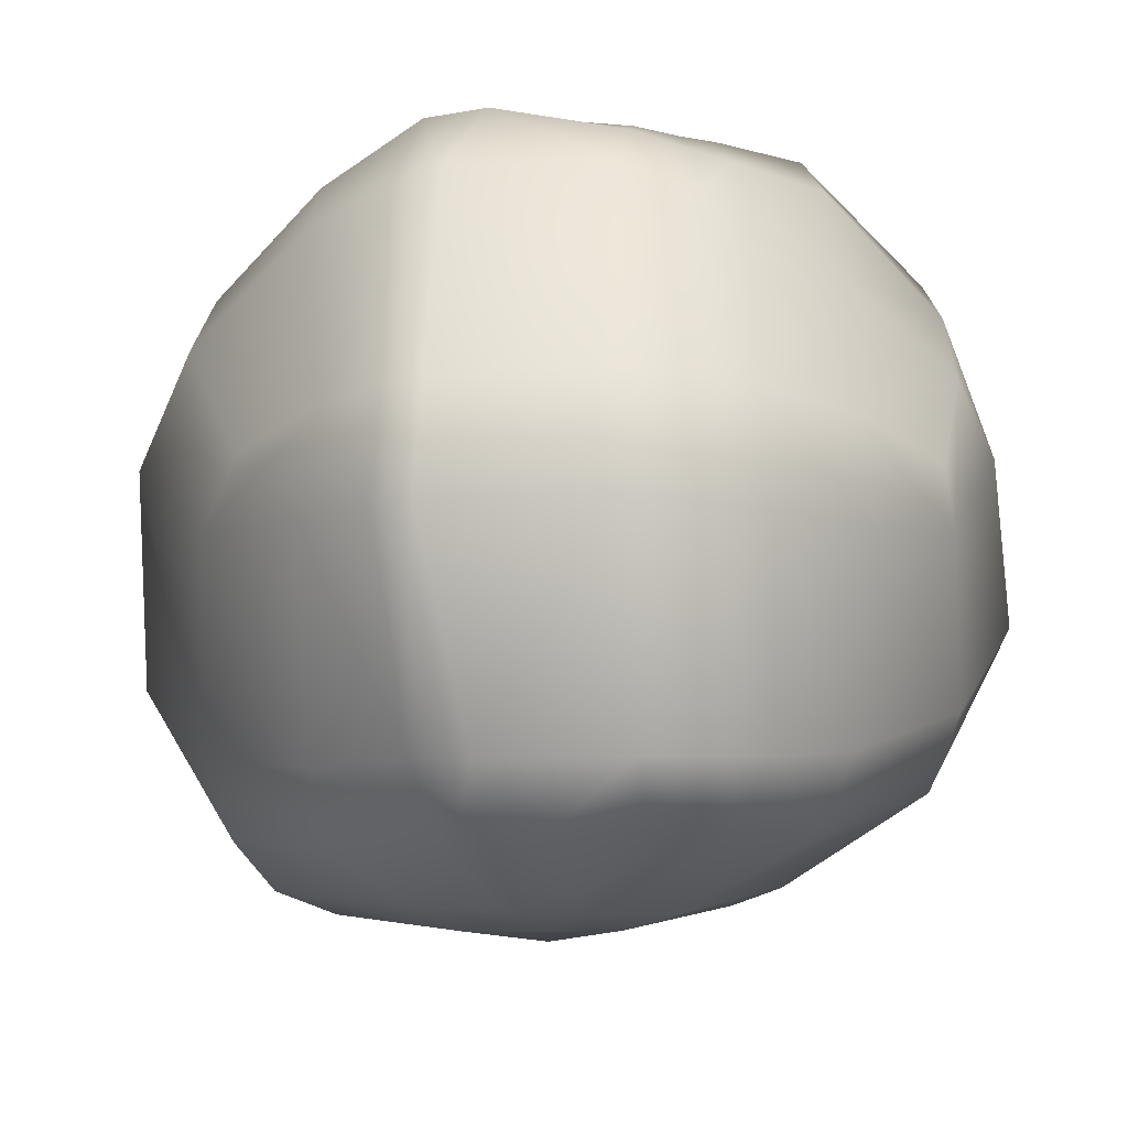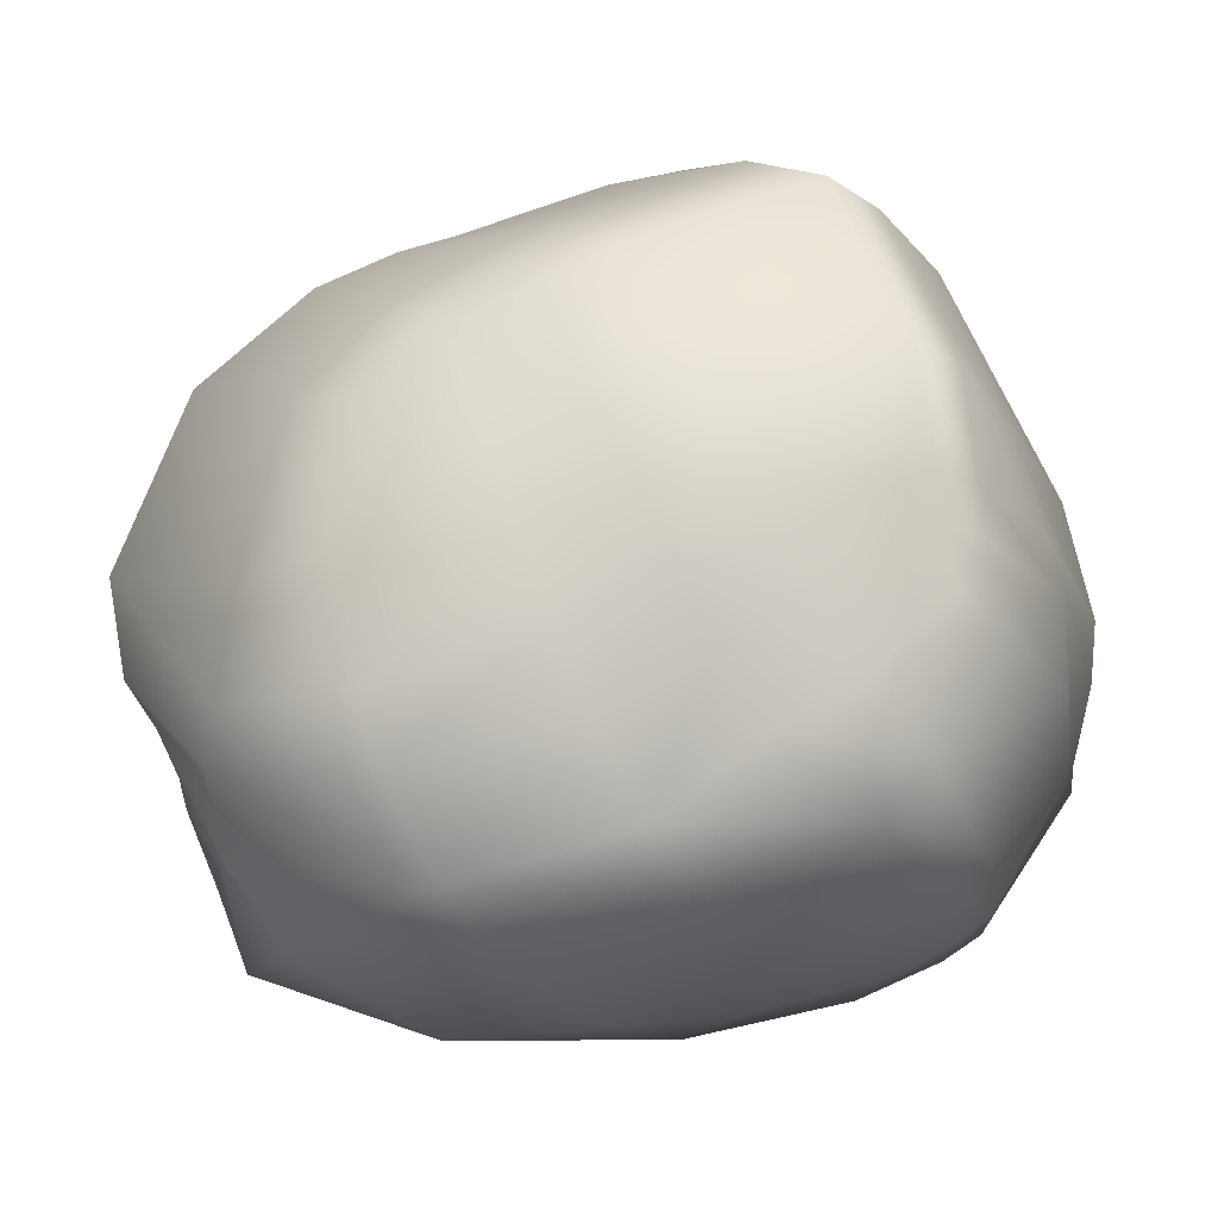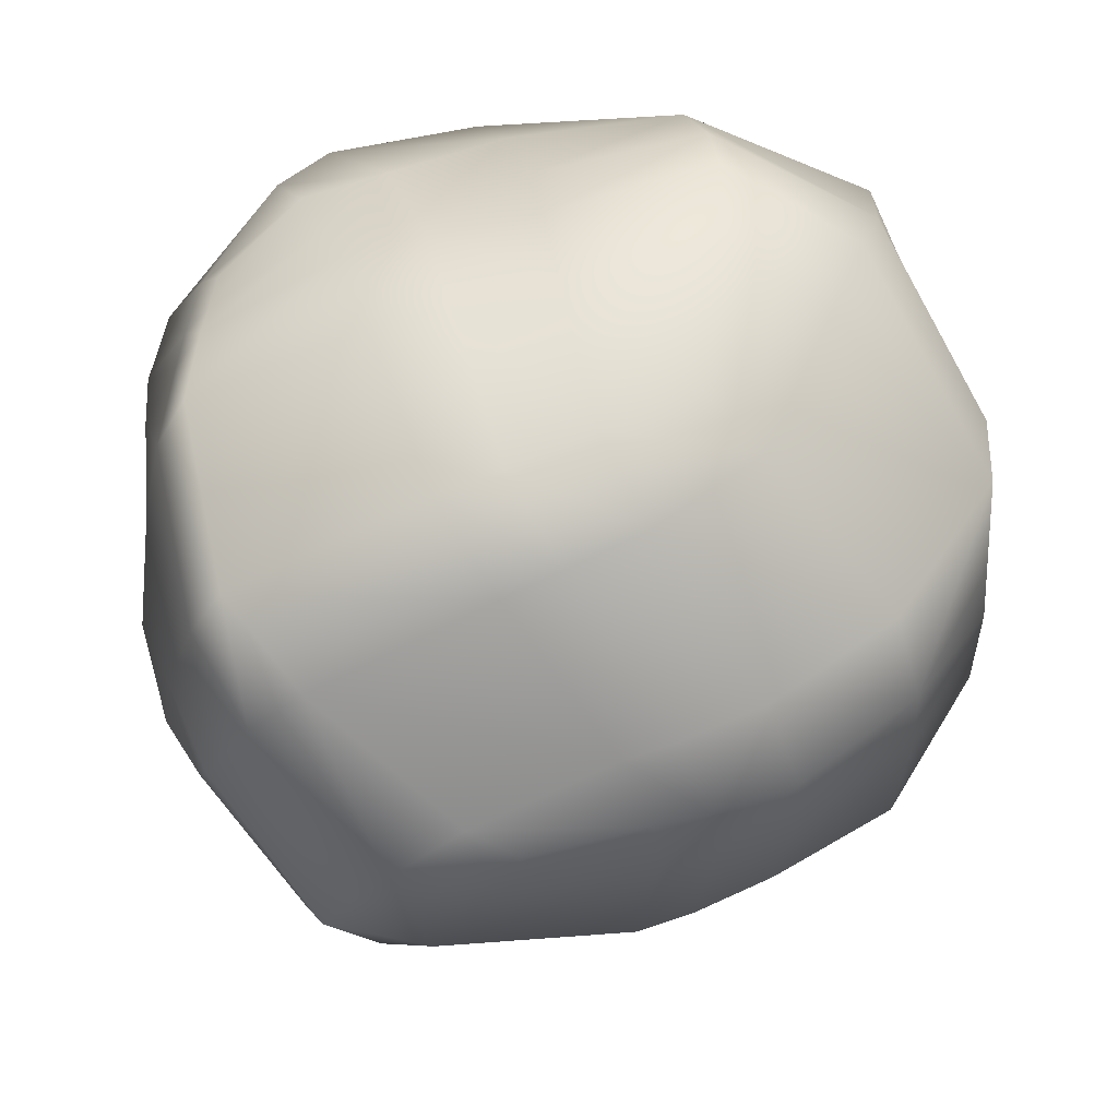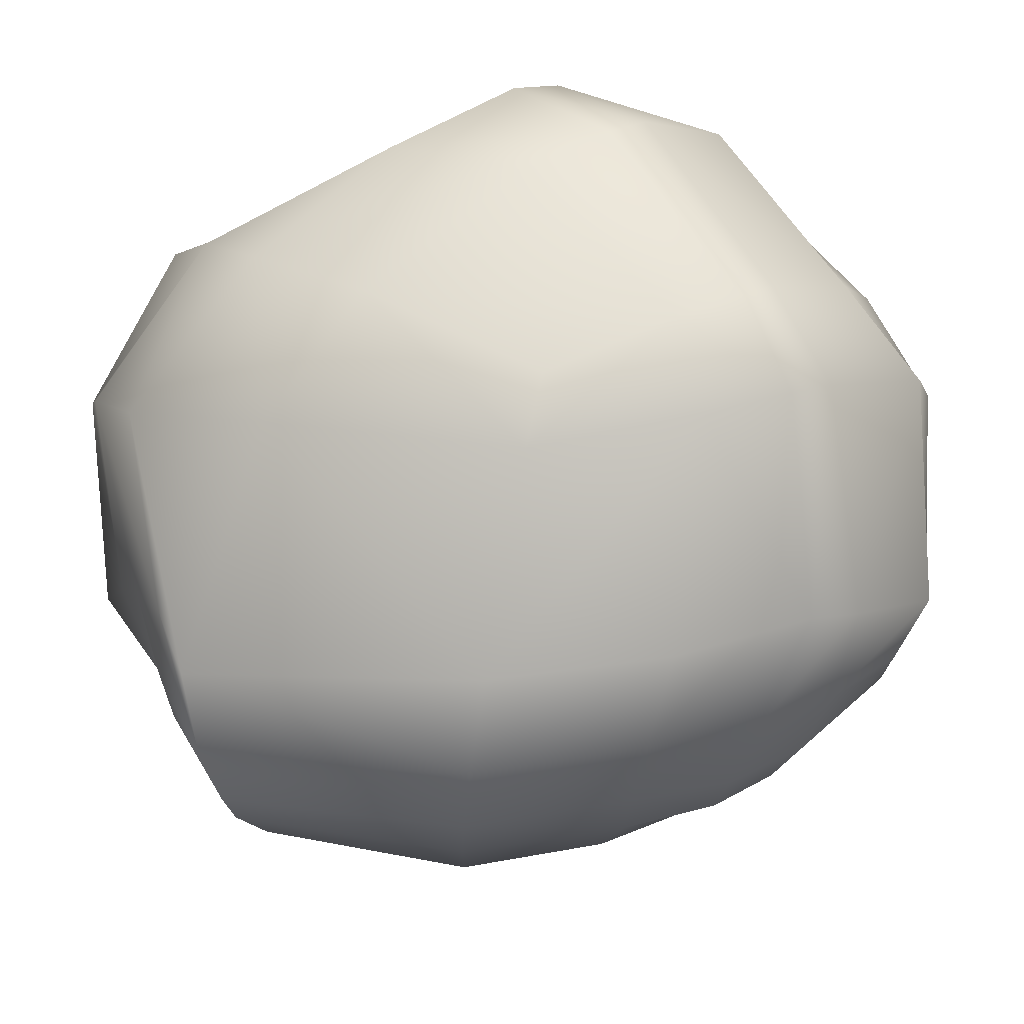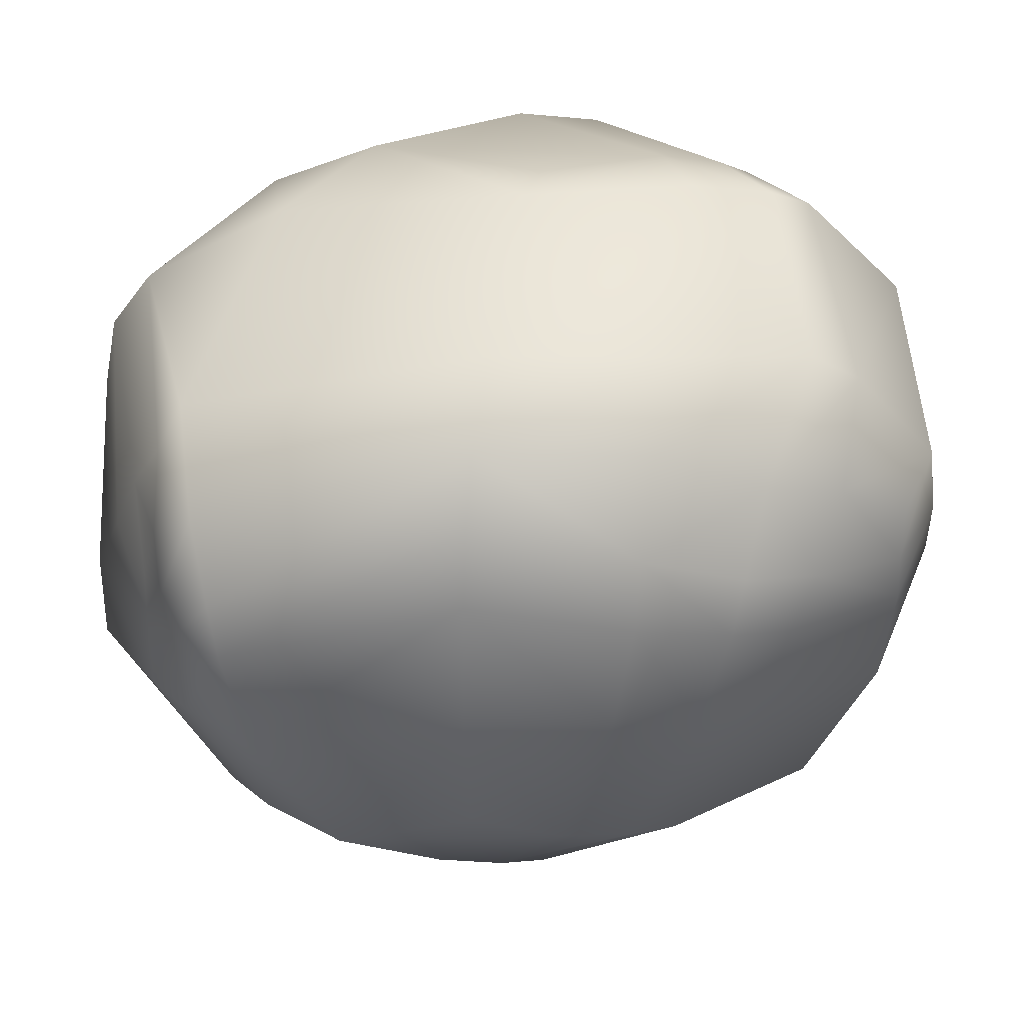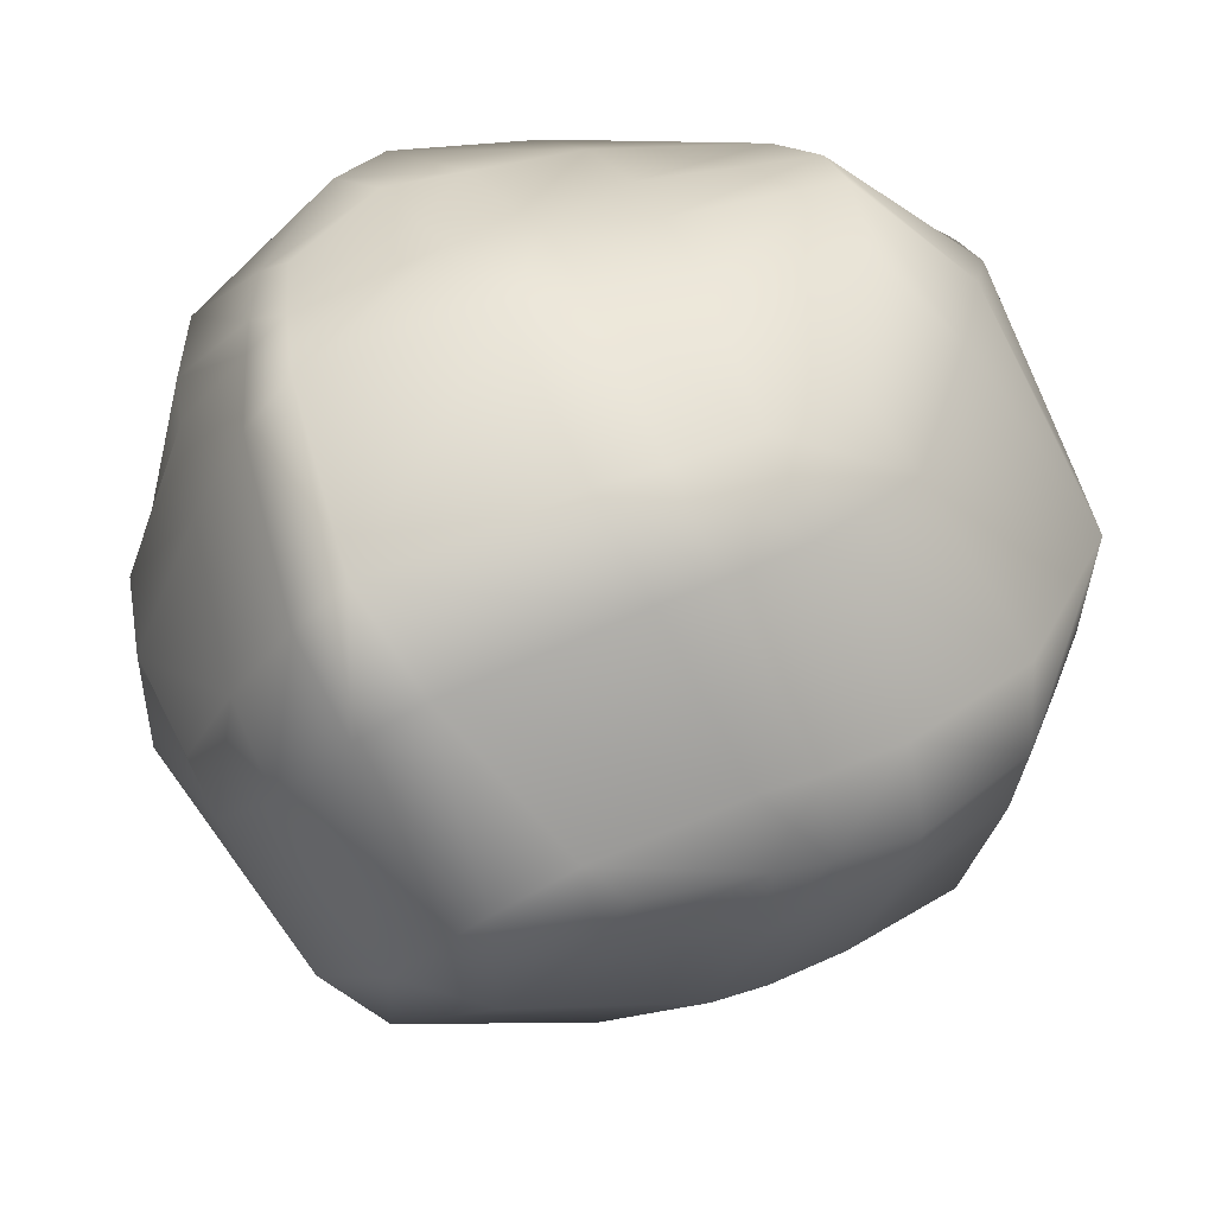
<metadata>
{"format":"obj","ext":"obj","renderer":"f3d","projection":"perspective","resolution":1024,"background":"white","views":[{"elev":-21.3,"azim":55.3,"up":"+Y"},{"elev":78.6,"azim":-11.2,"up":"+Y"},{"elev":-45.0,"azim":-168.7,"up":"+Z"},{"elev":73.8,"azim":-25.9,"up":"+Z"},{"elev":30.2,"azim":-26.5,"up":"+Z"},{"elev":40.4,"azim":172.1,"up":"+Y"}]}
</metadata>
<code>
v -1.835 2.707 -1.947
v -1.843 -2.603 -1.951
v -1.797 2.7 1.531
v 2.063 2.811 0.2053
v -3.063 0.002678 -2.808
v -3.706 -0.001094 -0.005327
v -0.3625 -2.711 -2.534
v -1.393 -0.003847 -3.714
v 0.6271 -3.079 0.9191
v 1.922 -0.007033 2.406
v 0.6362 3.008 0.9603
v -0.3455 2.749 -2.522
v -3.267 2.235 0.3607
v -2.824 2.363 -0.872
v -3.738 0.00844 -1.541
v -3.743 -7e-06 -0.4187
v -2.013 -2.825 -0.7798
v -3.48 -1.689 -1.158
v -1.955 -2.768 1.011
v 0.3286 -3.299 0.2337
v 0.005737 -3.197 -1.119
v 2.079 -2.827 -1.482
v 2.13 -2.945 -0.2314
v 1.656 1.843 2.211
v 2.836 1.899 0.936
v 1.337 3.063 0.7306
v 2.971 1.817 0.2522
v 2.745 1.046 -2.539
v 2.911 1.563 -1.126
v -0.01108 3.196 -1.148
v -2.126 3.143 -0.8067
v -2.035 3.081 0.6968
v 2.508 0.5557 -3.133
v -1.017 -1.502 -3.476
v -2.683 -1.662 -2.531
v -0.8204 0.6821 -3.664
v -3.523 -0.6881 1.526
v -3.497 0.1129 0.7117
v -3.614 0.4855 0.2479
v -3.119 2.331 -0.04428
v -3.87 0.8939 -1.46
v -3.732 0.7295 -0.2733
v -3.899 0.8194 -0.6679
v -3.749 0.000331 -0.7929
v -3.666 -0.629 -1.455
v -3.66 -1.599 -0.3541
v -2.024 -2.861 0.3747
v -3.784 -0.539 -0.3154
v -0.6591 -3.225 -0.02862
v 0.1846 -3.371 -0.2223
v 0.7738 -3.337 -0.3639
v 2.137 -2.949 -0.6273
v 2.626 -2.311 -1.379
v 2.695 -2.596 -0.06058
v -0.02771 2.669 1.885
v 1.217 2.801 1.671
v 1.652 2.802 1.329
v 2.281 2.608 0.4209
v 2.965 1.74 -0.2187
v 2.495 2.518 -1.416
v 2.279 1.862 -2.857
v 2.387 2.553 -0.1246
v 2.428 2.545 -0.5342
v -2.115 3.181 0.1716
v 1.943 1.282 -3.397
v 1.823 -0.5736 -3.858
v 2.33 -1.657 -2.769
v 1.112 0.1241 -4.041
v -2.968 -0.6392 -2.723
v -1.961 0.814 -3.417
v -1.276 0.7423 -3.603
v -1.348 -1.937 2.05
v -1.748 -2.478 1.524
v -0.293 -0.5081 2.694
v -2.066 0.7058 2.415
v -3.006 1.53 1.658
v -3.227 1.979 1.059
v -3.698 -1.231 0.7635
v -3.737 -0.3556 0.2068
v -3.691 -1.488 0.08819
v -3.725 -0.5977 -0.7138
v 1.891 -0.9602 2.471
v 2.248 -1.007 2.322
v 3.219 -1.054 1.343
v 1.138 -0.8599 2.645
v 0.1283 -2.399 1.919
v -0.3259 -2.884 1.354
v 1.314 -2.576 1.742
v 1.742 -2.665 1.478
v 1.383 -3.09 0.702
v 2.566 -2.678 0.5691
v 2.141 -2.941 0.2122
v -0.5497 -3.112 0.542
v -0.7971 -3.154 -0.9374
v 0.6125 -3.166 -1.247
v 1.048 -3.293 0.07899
v 2.958 -0.4505 -2.22
v 3.437 -0.8524 -0.9315
v 3.491 -0.9858 0.05161
v 3.448 -1.026 0.5801
v 2.707 -2.526 -0.5007
v -1.509 2.19 2.049
v -0.8691 1.31 2.591
v -0.3293 2.84 1.415
v 0.794 1.743 2.46
v 0.125 0.02602 2.634
v 1.329 0.004801 2.569
v 2.021 1.887 1.989
v 2.235 -0.01216 2.247
v 3.059 -0.01124 1.321
v 3.375 -0.006344 0.6514
v 3.517 -0.006461 0.1658
v 3.475 -0.000989 -0.8118
v 3.134 -0.000986 -1.989
v 1.876 2.381 -3.013
v 0.2023 2.731 -2.673
v 0.6153 3.264 -1.278
v 2.123 2.992 -1.485
v -1.054 2.796 -2.308
v -0.8378 3.185 -0.964
v 0.2136 3.21 -0.2022
v -0.6918 3.107 -0.03416
v -0.5679 2.987 0.6756
v 0.3528 3.048 0.2655
v 2.109 2.904 -0.5999
v 0.9258 3.22 -0.3474
v 1.11 3.162 0.0918
v 2.087 2.849 -0.2169
v 0.4378 0.4208 -3.936
v 1.796 -2.186 -2.864
v 0.1572 -2.645 -2.661
v -0.5509 -1.44 -3.644
v 1.026 -1.033 -3.858
v -1.053 -2.726 -2.306
v -1.681 -1.557 -3.164
v -1.984 -0.6082 -3.41
v -2.081 0.001697 -3.54
v -1.325 -0.5754 -3.671
v -0.8864 -0.5425 -3.785
v -0.9497 -0.008692 -3.76
v 0.3177 -0.2947 -3.956
v 0.08901 -0.000584 -3.915
v -3.006 0.8851 -2.779
v -2.21 2.214 -2.184
v -1.331 2.165 -2.76
v -0.658 2.11 -3.008
v -0.1656 2.055 -3.161
v 1.405 1.674 -3.486
f 3 102 55 104
f 102 103 105 55
f 55 105 24 56
f 104 55 56 11
f 103 106 107 105
f 24 105 107 10
f 24 10 109 108
f 108 109 110 25
f 11 56 57 26
f 56 24 108 57
f 57 108 25 58
f 26 57 58 4
f 110 111 27 25
f 112 113 29 59
f 111 112 59 27
f 113 114 28 29
f 29 28 61 60
f 60 61 115 118
f 25 27 62 58
f 27 59 63 62
f 59 29 60 63
f 63 60 118 125
f 62 63 125 128
f 58 62 128 4
f 115 116 117 118
f 116 12 30 117
f 119 120 30 12
f 119 1 31 120
f 121 30 120 122
f 121 122 123 124
f 120 31 64 122
f 122 64 32 123
f 123 32 3 104
f 124 123 104 11
f 118 117 126 125
f 125 126 127 128
f 117 30 121 126
f 126 121 124 127
f 127 124 11 26
f 128 127 26 4
f 115 61 65 148
f 61 28 33 65
f 28 114 97 33
f 33 97 67 66
f 66 67 130 133
f 148 65 68 129
f 65 33 66 68
f 68 66 133 141
f 129 68 141 142
f 130 131 132 133
f 131 7 34 132
f 134 135 34 7
f 134 2 35 135
f 138 34 135 136
f 135 35 69 136
f 136 69 5 137
f 138 136 137 8
f 133 132 139 141
f 132 34 138 139
f 139 138 8 140
f 141 139 140 142
f 5 143 70 137
f 143 144 145 70
f 70 145 146 71
f 8 137 70 71
f 144 1 119 145
f 145 119 12 146
f 146 12 116 147
f 147 116 115 148
f 8 71 36 140
f 71 146 147 36
f 36 147 148 129
f 140 36 129 142
f 73 72 37 78
f 72 74 75 37
f 74 106 103 75
f 75 103 102 76
f 76 102 3 77
f 78 37 38 79
f 37 75 76 38
f 38 76 77 39
f 79 38 39 6
f 3 32 13 77
f 32 64 40 13
f 64 31 14 40
f 31 1 144 14
f 14 144 143 41
f 41 143 5 15
f 77 13 42 39
f 13 40 43 42
f 40 14 41 43
f 43 41 15 44
f 42 43 44 16
f 39 42 16 6
f 5 69 45 15
f 69 35 18 45
f 35 2 17 18
f 18 17 47 46
f 46 47 19 80
f 80 19 73 78
f 15 45 81 44
f 44 81 48 16
f 45 18 46 81
f 81 46 80 48
f 48 80 78 79
f 16 48 79 6
f 110 109 83 84
f 109 10 82 83
f 82 10 107 85
f 107 106 74 85
f 88 82 85 86
f 85 74 72 86
f 86 72 73 87
f 88 86 87 9
f 84 83 89 91
f 83 82 88 89
f 89 88 9 90
f 91 89 90 92
f 73 19 93 87
f 19 47 49 93
f 47 17 94 49
f 93 49 50 20
f 49 94 21 50
f 9 87 93 20
f 17 2 134 94
f 21 94 134 7
f 21 7 131 95
f 95 131 130 22
f 9 20 96 90
f 20 50 51 96
f 50 21 95 51
f 96 51 52 23
f 51 95 22 52
f 90 96 23 92
f 130 67 53 22
f 67 97 98 53
f 97 114 113 98
f 98 113 112 99
f 99 112 111 100
f 100 111 110 84
f 22 53 101 52
f 52 101 54 23
f 53 98 99 101
f 101 99 100 54
f 54 100 84 91
f 23 54 91 92

</code>
